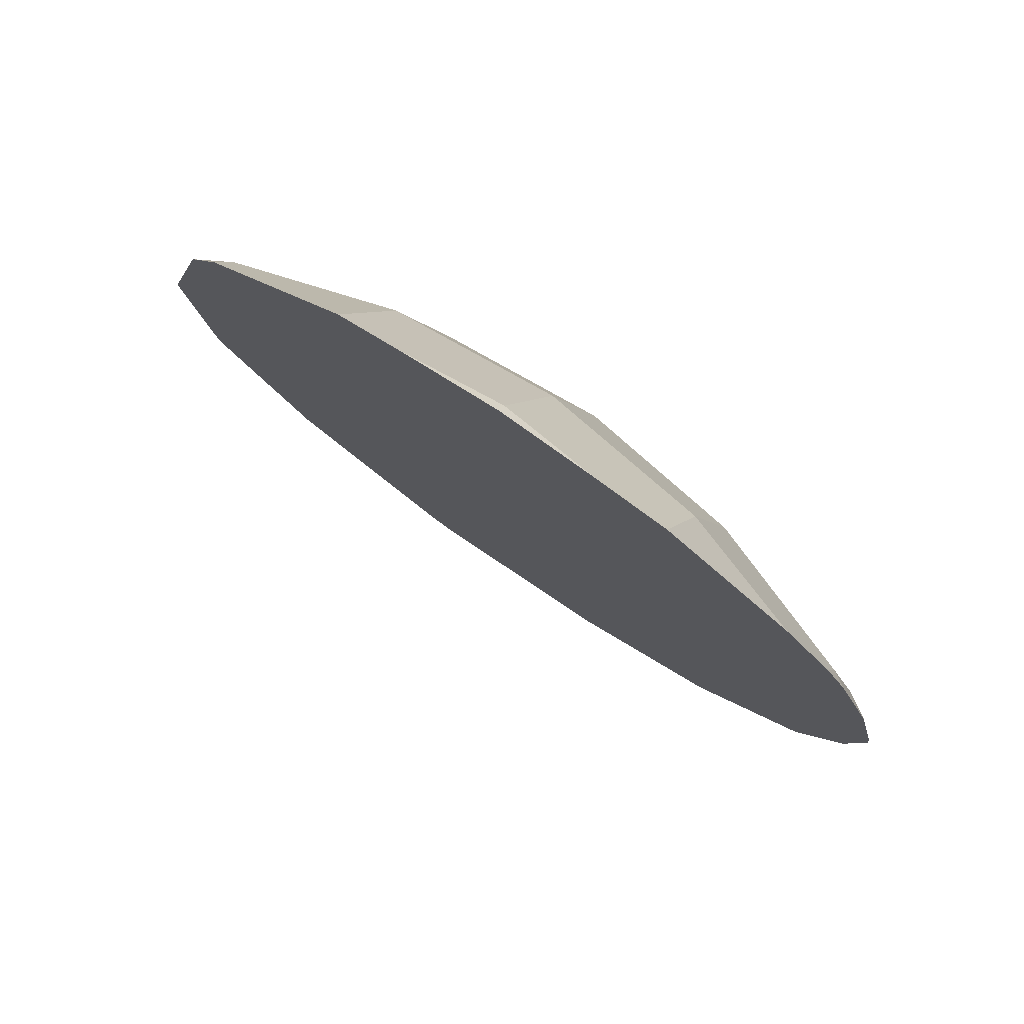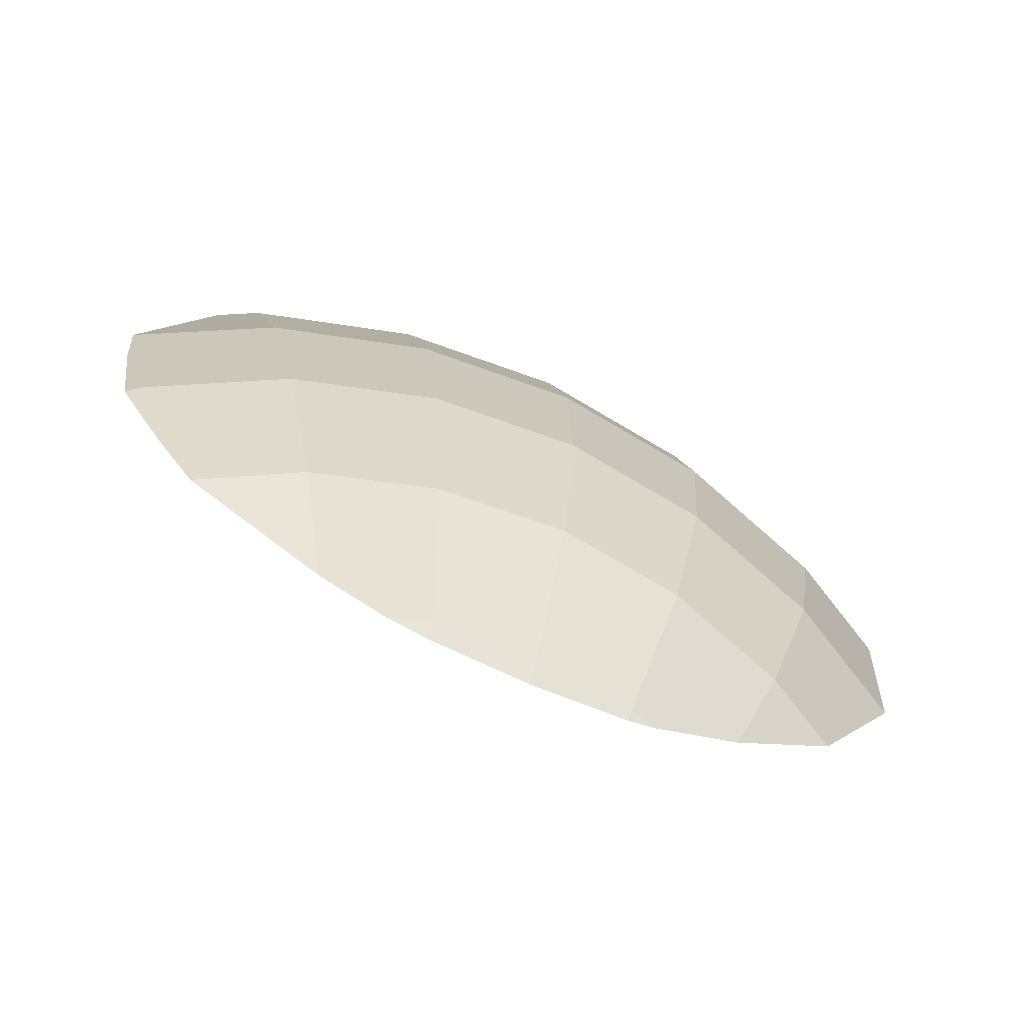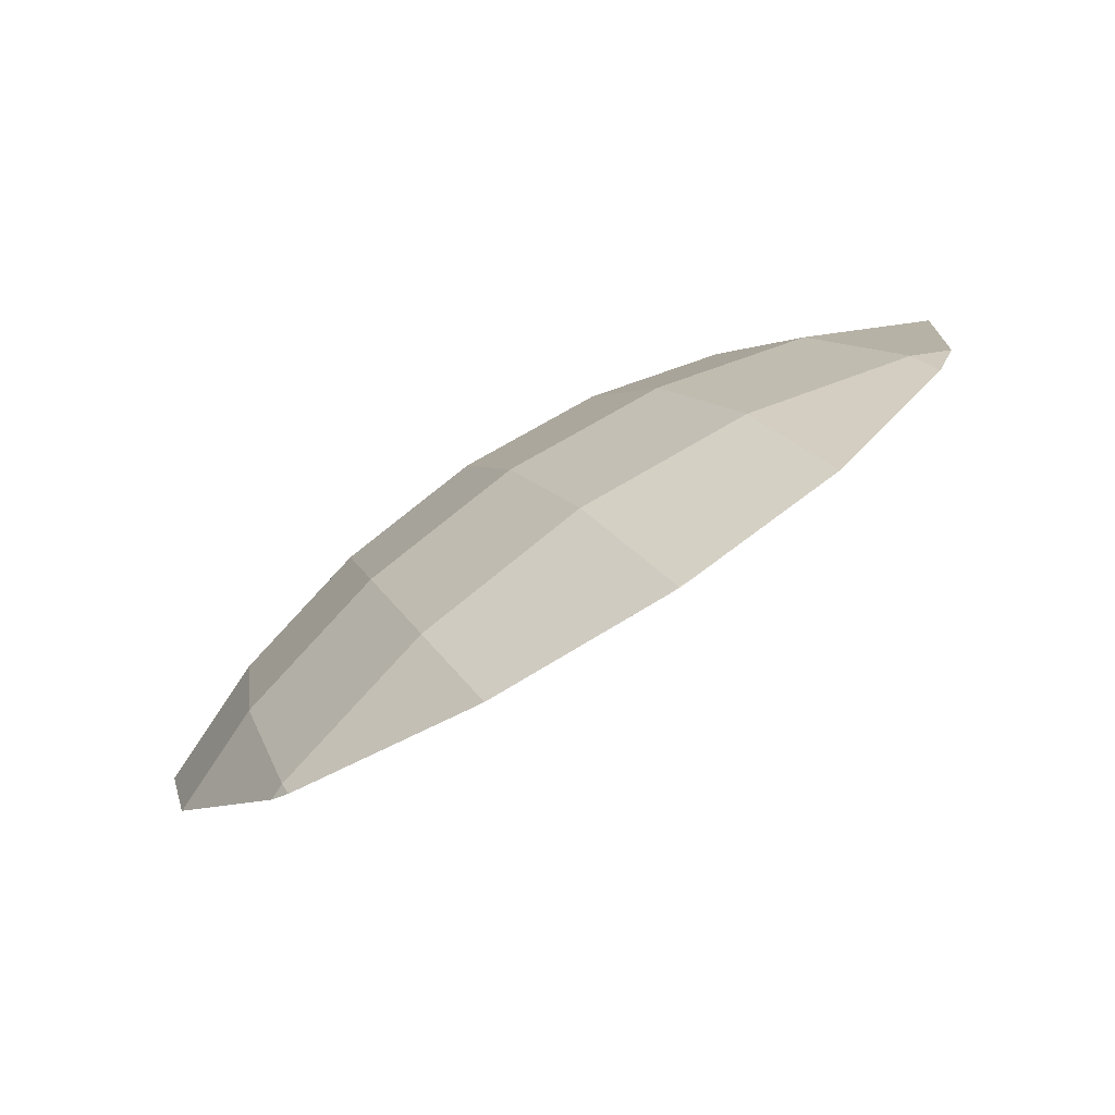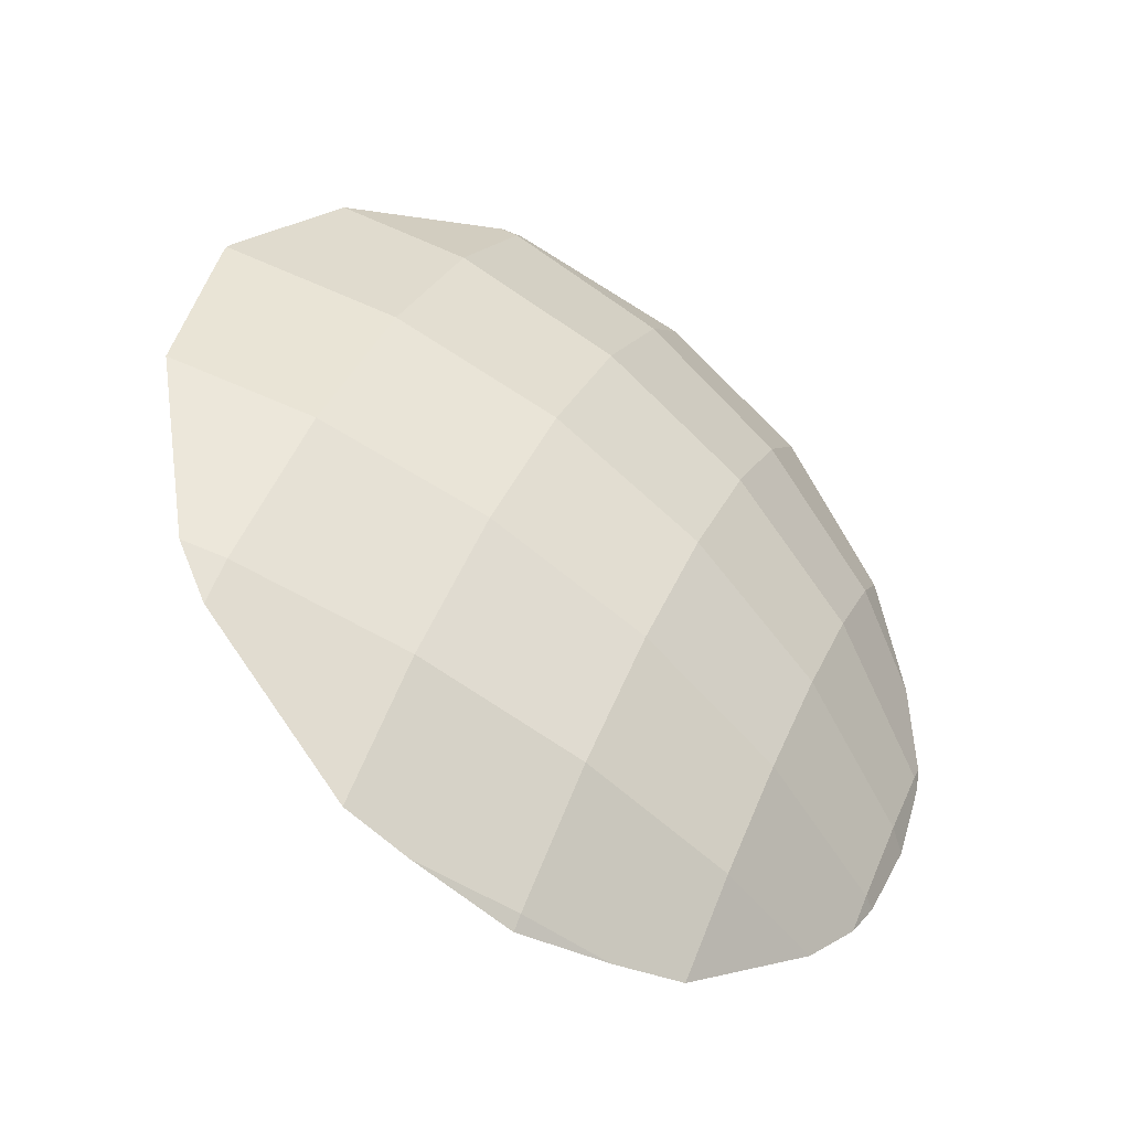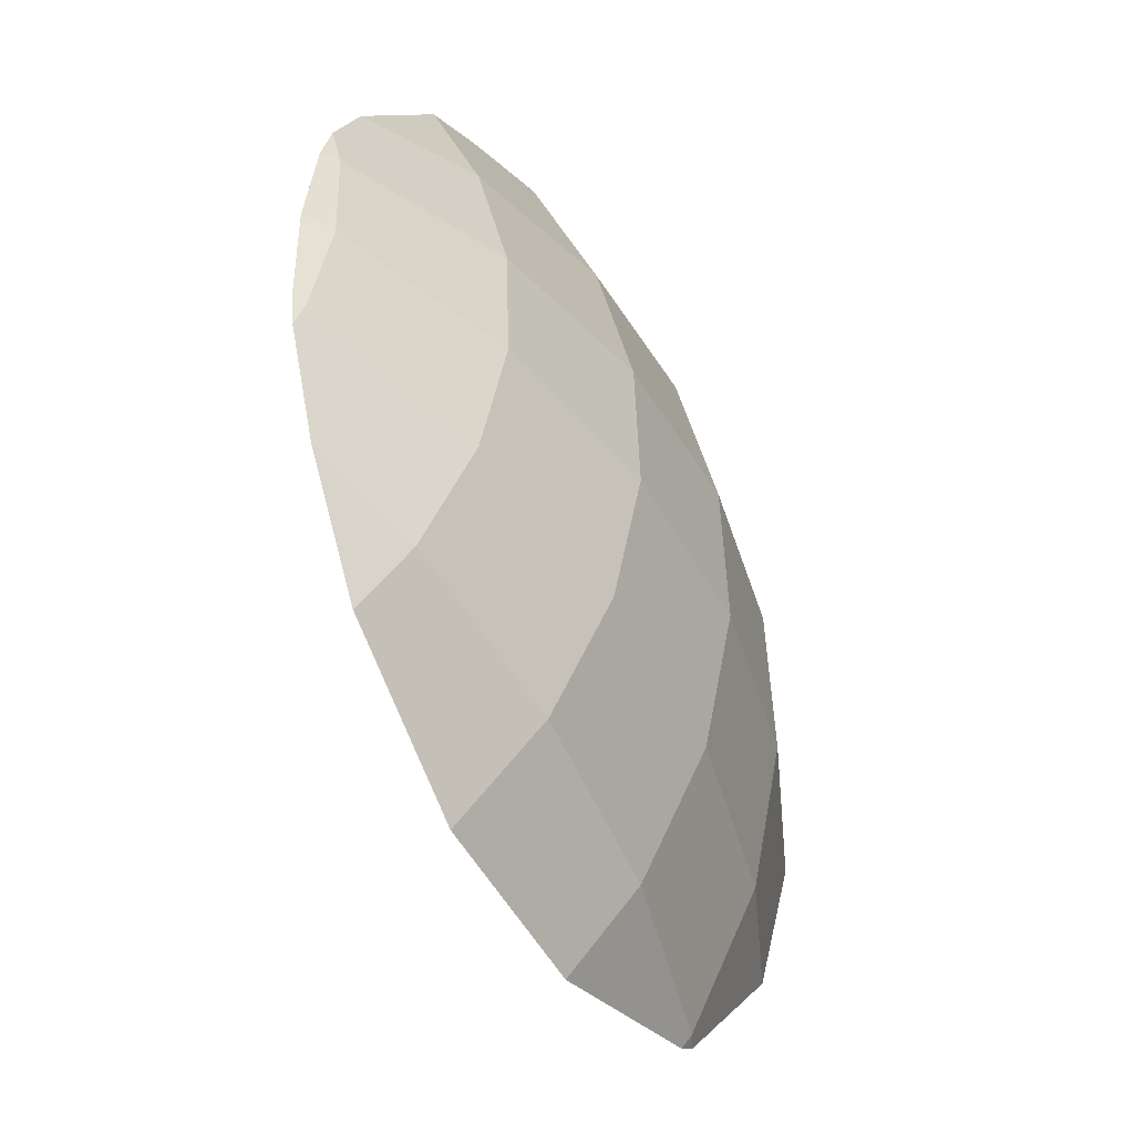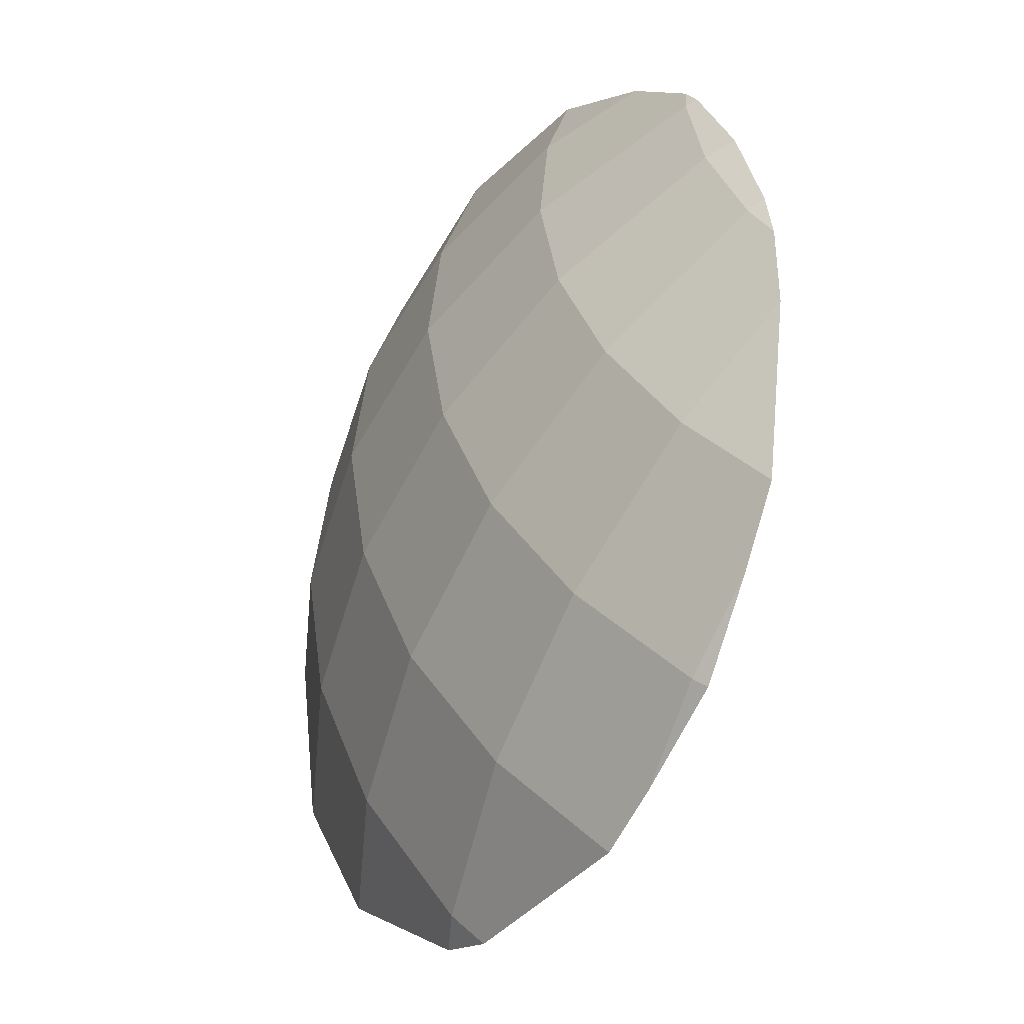
<metadata>
{"format":"obj","ext":"obj","renderer":"f3d","projection":"perspective","resolution":1024,"background":"white","views":[{"elev":0.6,"azim":107.7,"up":"+Z"},{"elev":-7.1,"azim":167.6,"up":"+Z"},{"elev":30.2,"azim":-28.3,"up":"+Z"},{"elev":56.7,"azim":111.9,"up":"+Z"},{"elev":43.2,"azim":-108.3,"up":"+Y"},{"elev":38.0,"azim":54.6,"up":"+Y"}]}
</metadata>
<code>
o Sphere.001
v 0.1622 0.5556 1.151
v -0 0.7071 1.042
v -0 0.5556 1.167
v 0 0.3827 1.259
v -0 0.1951 1.316
v -0.1084 0.8315 0.8801
v -0.1379 0.7071 1.029
v -0.1622 0.5556 1.151
v -0.1802 0.3827 1.241
v -0.1913 0.1951 1.297
v -0.2126 0.8315 0.8485
v -0.2706 0.7071 0.9885
v -0.3182 0.5556 1.103
v -0.3536 0.3827 1.189
v -0.3753 0.1951 1.241
v -0.3827 0 1.259
v -0.3087 0.8315 0.7971
v -0.3928 0.7071 0.9231
v -0.4619 0.5556 1.027
v -0.5133 0.3827 1.103
v -0.5449 0.1951 1.151
v -0.5 0.7071 0.8352
v -0.5879 0.5556 0.9231
v -0.6533 0.3827 0.9885
v -0.6935 0.1951 1.029
v 0.1485 0.6414 1.082
v 0.1731 0.4513 1.205
v 0.1797 0.5556 1.145
v 0 0.8016 0.9272
v -0 0.1457 1.321
v 0.119 0.7071 1.031
v 0.1639 0.3827 1.243
v 0.0505 0.1951 1.311
v -0.1048 0.8412 0.8623
v -0.1945 0.0317 1.313
v -0.06289 0.8315 0.8846
v -0.2011 0.8476 0.8207
v -0.3826 -0.001411 1.259
v -0.3715 0 1.262
v -0.3018 0.8381 0.7869
v -0.553 0.04742 1.163
v -0.3897 0 1.255
v -0.4317 0.7864 0.7669
v -0.6949 0.1758 1.03
v -0.3297 0.8315 0.7799
v -0.5576 0.7071 0.7651
v -0.6836 0.5556 0.8065
v -0.7335 0.3827 0.8907
v -0.7053 0.1951 1.014
f 28 26 1
f 27 28 1
f 27 1 3 4 32
f 33 32 4 5
f 30 33 5
f 31 29 2
f 36 34 6
f 3 2 7 8
f 4 3 8 9
f 5 4 9 10
f 30 5 10 35
f 9 8 13 14
f 10 9 14 15
f 35 10 15 16 39
f 38 39 16
f 7 6 11 12
f 8 7 12 13
f 12 11 17 18
f 13 12 18 19
f 14 13 19 20
f 15 14 20 21
f 38 16 42
f 20 19 23 24
f 21 20 24 25
f 41 21 25 44
f 19 18 22 23
f 44 25 49
f 25 24 48 49
f 24 23 47 48
f 23 22 46 47
f 18 17 45 43 22
f 22 43 46
f 16 15 21 41 42
f 17 40 45
f 11 37 40 17
f 6 34 37 11
f 2 29 36 6 7
f 1 26 31 2 3
f 42 41 44 49 48 47 46 43 45 40 37 34 36 29 31 26 28 27 32 33 30 35 39 16

</code>
